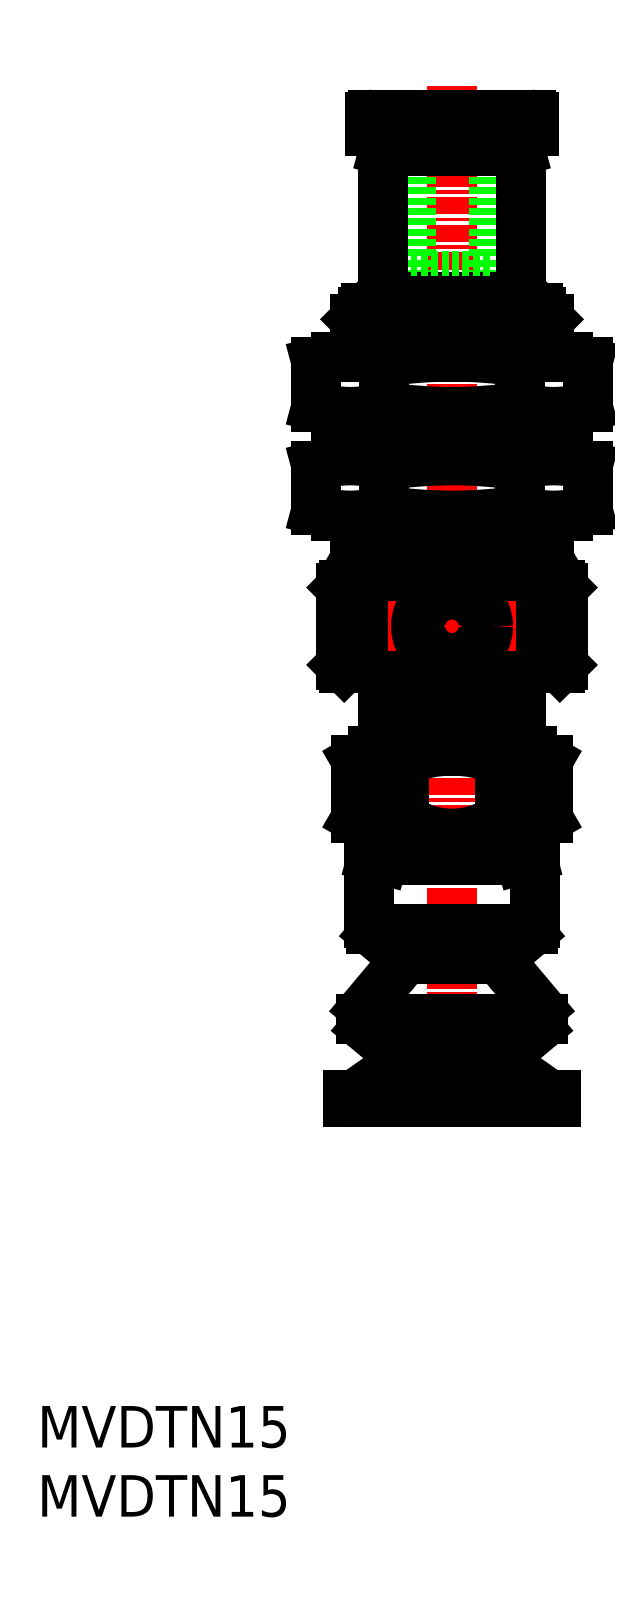
<metadata>
{"format":"dxf","ext":"dxf","renderer":"ezdxf+matplotlib","layout":"modelspace","background":"white","min_lineweight":24,"dpi":150}
</metadata>
<code>
0
SECTION
2
ENTITIES
0
INSERT
8
0
2
*U8
10
0
20
0
30
0
0
INSERT
8
0
2
*U9
10
0
20
0
30
0
0
POINT
8
0
10
37.5
20
30
30
0
0
LINE
8
0
10
25
20
49
30
0
11
35
21
49
31
0
0
LINE
8
0
10
25
20
47.5
30
0
11
24.23
21
47.71
31
0
0
LINE
8
0
10
35
20
47.5
30
0
11
35.77
21
47.71
31
0
0
LINE
8
0
10
35
20
49
30
0
11
35.77
21
48.79
31
0
0
LINE
8
0
10
32.89
20
48.79
30
0
11
32.89
21
47.71
31
0
0
LINE
8
0
10
27.11
20
48.79
30
0
11
27.11
21
47.71
31
0
0
LINE
8
0
10
35.77
20
48.79
30
0
11
35.77
21
47.71
31
0
0
LINE
8
0
10
25
20
49
30
0
11
24.23
21
48.79
31
0
0
LINE
8
0
10
24.23
20
48.79
30
0
11
24.23
21
47.71
31
0
0
LINE
8
CENTER
10
30
20
103.4
30
0
11
30
21
28.33
31
0
0
LINE
8
0
10
24.12
20
42.5
30
0
11
35.88
21
42.5
31
0
0
LINE
8
0
10
24
20
47.5
30
0
11
36
21
47.5
31
0
0
LINE
8
0
10
24
20
47.5
30
0
11
24
21
42.97
31
0
0
LINE
8
0
10
36
20
47.5
30
0
11
36
21
42.97
31
0
0
LINE
8
0
10
26.61
20
40.31
30
0
11
33.39
21
40.31
31
0
0
LINE
8
0
10
23.42
20
36
30
0
11
36.58
21
36
31
0
0
LINE
8
0
10
22.5
20
30
30
0
11
37.5
21
30
31
0
0
LINE
8
0
10
34.54
20
41.27
30
0
11
35.64
21
42.2
31
0
0
LINE
8
0
10
34.35
20
39.16
30
0
11
36.36
21
36.77
31
0
0
LINE
8
0
10
34.46
20
33.87
30
0
11
36.23
21
35.36
31
0
0
LINE
8
0
10
37.5
20
30.5
30
0
11
37.5
21
30
31
0
0
LINE
8
0
10
25.46
20
41.27
30
0
11
24.36
21
42.2
31
0
0
LINE
8
0
10
22.5
20
30.5
30
0
11
37.5
21
30.5
31
0
0
LINE
8
0
10
36.81
20
30.68
30
0
11
34.53
21
32.28
31
0
0
LINE
8
0
10
25.54
20
33.87
30
0
11
23.77
21
35.36
31
0
0
LINE
8
0
10
22.5
20
30.5
30
0
11
22.5
21
30
31
0
0
LINE
8
0
10
23.19
20
30.68
30
0
11
25.47
21
32.28
31
0
0
LINE
8
0
10
25.65
20
39.16
30
0
11
23.64
21
36.77
31
0
0
LINE
8
0
10
26.54
20
33.03
30
0
11
33.46
21
33.03
31
0
0
LINE
8
0
10
33.9
20
49.4
30
0
11
33.9
21
49
31
0
0
LINE
8
0
10
26.1
20
49.4
30
0
11
26.1
21
49
31
0
0
LINE
8
0
10
23
20
86.6
30
0
11
37
21
86.6
31
0
0
LINE
8
0
10
37
20
86.6
30
0
11
37
21
83.9
31
0
0
LINE
8
0
10
23
20
86.6
30
0
11
23
21
83.9
31
0
0
LINE
8
0
10
35.9
20
101.2
30
0
11
35.9
21
100.2
31
0
0
LINE
8
0
10
23
20
72.4
30
0
11
23
21
69.25
31
0
0
LINE
8
0
10
23.54
20
72.4
30
0
11
23.54
21
68.93
31
0
0
LINE
8
0
10
33
20
101.4
30
0
11
33
21
89.7
31
0
0
LINE
8
0
10
27
20
101.4
30
0
11
27
21
89.7
31
0
0
LINE
8
0
10
34.4
20
87.9
30
0
11
34.4
21
87.4
31
0
0
LINE
8
0
10
25.6
20
87.9
30
0
11
25.6
21
87.4
31
0
0
LINE
8
0
10
25
20
88.2
30
0
11
35
21
88.2
31
0
0
LINE
8
0
10
35
20
98.76
30
0
11
25
21
98.76
31
0
0
LINE
8
0
10
25.07
20
98.8
30
0
11
34.93
21
98.8
31
0
0
LINE
8
0
10
33.5
20
100.2
30
0
11
33.5
21
99.3
31
0
0
LINE
8
0
10
27
20
89.7
30
0
11
33
21
89.7
31
0
0
LINE
8
0
10
26.5
20
100.2
30
0
11
26.5
21
99.3
31
0
0
LINE
8
0
10
24.3
20
101.4
30
0
11
35.7
21
101.4
31
0
0
LINE
8
0
10
24.1
20
100.2
30
0
11
35.9
21
100.2
31
0
0
LINE
8
0
10
25
20
88.2
30
0
11
25.3
21
87.9
31
0
0
LINE
8
0
10
35
20
88.2
30
0
11
34.7
21
87.9
31
0
0
LINE
8
0
10
25.3
20
87.9
30
0
11
34.7
21
87.9
31
0
0
LINE
8
0
10
25.2
20
99.3
30
0
11
34.8
21
99.3
31
0
0
LINE
8
0
10
34.93
20
98.8
30
0
11
34.8
21
99.3
31
0
0
LINE
8
0
10
34.93
20
98.8
30
0
11
35
21
98.76
31
0
0
LINE
8
0
10
25.07
20
98.8
30
0
11
25
21
98.76
31
0
0
LINE
8
0
10
35
20
98.76
30
0
11
35
21
88.2
31
0
0
LINE
8
0
10
25.07
20
98.8
30
0
11
25.2
21
99.3
31
0
0
LINE
8
0
10
25
20
98.76
30
0
11
25
21
88.2
31
0
0
LINE
8
0
10
23
20
86.6
30
0
11
23.8
21
87.4
31
0
0
LINE
8
0
10
27.54
20
64.85
30
0
11
32.46
21
64.85
31
0
0
LINE
8
0
10
31.78
20
62.51
30
0
11
31.78
21
61.6
31
0
0
LINE
8
0
10
29.4
20
61.87
30
0
11
29.4
21
61.6
31
0
0
LINE
8
0
10
28.22
20
62.51
30
0
11
28.22
21
61.6
31
0
0
LINE
8
0
10
37.91
20
67.2
30
0
11
37.91
21
61.6
31
0
0
LINE
8
0
10
37.64
20
67.2
30
0
11
37.64
21
61.6
31
0
0
LINE
8
0
10
37.21
20
67.2
30
0
11
37.21
21
61.6
31
0
0
LINE
8
0
10
36.61
20
67.2
30
0
11
36.61
21
61.6
31
0
0
LINE
8
0
10
35.86
20
67.2
30
0
11
35.86
21
61.6
31
0
0
LINE
8
0
10
34.99
20
67.2
30
0
11
34.99
21
61.6
31
0
0
LINE
8
0
10
34
20
67.2
30
0
11
34
21
61.6
31
0
0
LINE
8
0
10
32.92
20
67.2
30
0
11
32.92
21
61.6
31
0
0
LINE
8
0
10
31.78
20
67.2
30
0
11
31.78
21
66.3
31
0
0
LINE
8
0
10
30.6
20
67.2
30
0
11
30.6
21
66.93
31
0
0
LINE
8
0
10
22.09
20
67.2
30
0
11
22.09
21
61.6
31
0
0
LINE
8
0
10
22.36
20
67.2
30
0
11
22.36
21
61.6
31
0
0
LINE
8
0
10
22.79
20
67.2
30
0
11
22.79
21
61.6
31
0
0
LINE
8
0
10
23.39
20
67.2
30
0
11
23.39
21
61.6
31
0
0
LINE
8
0
10
24.14
20
67.2
30
0
11
24.14
21
61.6
31
0
0
LINE
8
0
10
25.01
20
67.2
30
0
11
25.01
21
61.6
31
0
0
LINE
8
0
10
26
20
67.2
30
0
11
26
21
61.6
31
0
0
LINE
8
0
10
27.08
20
67.2
30
0
11
27.08
21
61.6
31
0
0
LINE
8
0
10
28.22
20
67.2
30
0
11
28.22
21
66.3
31
0
0
LINE
8
0
10
29.4
20
67.2
30
0
11
29.4
21
66.93
31
0
0
LINE
8
0
10
30.6
20
61.87
30
0
11
30.6
21
61.6
31
0
0
LINE
8
0
10
23.6
20
68.9
30
0
11
36.4
21
68.9
31
0
0
LINE
8
0
10
22.2
20
67.4
30
0
11
22
21
67.2
31
0
0
LINE
8
0
10
36.2
20
87.4
30
0
11
37
21
86.6
31
0
0
LINE
8
0
10
22
20
61.6
30
0
11
22.2
21
61.4
31
0
0
LINE
8
0
10
23.54
20
87.14
30
0
11
23.54
21
83.9
31
0
0
LINE
8
0
10
37.8
20
67.4
30
0
11
38
21
67.2
31
0
0
LINE
8
0
10
22
20
61.6
30
0
11
38
21
61.6
31
0
0
LINE
8
0
10
22
20
67.2
30
0
11
22
21
61.6
31
0
0
LINE
8
0
10
36.4
20
68.9
30
0
11
36.4
21
67.4
31
0
0
LINE
8
0
10
22
20
67.2
30
0
11
38
21
67.2
31
0
0
LINE
8
0
10
38
20
61.6
30
0
11
37.8
21
61.4
31
0
0
LINE
8
0
10
36.46
20
87.14
30
0
11
36.46
21
83.9
31
0
0
LINE
8
0
10
22.2
20
67.4
30
0
11
37.8
21
67.4
31
0
0
LINE
8
0
10
38
20
67.2
30
0
11
38
21
61.6
31
0
0
LINE
8
0
10
23.6
20
68.9
30
0
11
23.6
21
67.4
31
0
0
LINE
8
0
10
22.2
20
61.4
30
0
11
37.8
21
61.4
31
0
0
LINE
8
0
10
27.54
20
63.95
30
0
11
32.46
21
63.95
31
0
0
LINE
8
0
10
23.8
20
87.4
30
0
11
36.2
21
87.4
31
0
0
LINE
8
0
10
24.25
20
55.4
30
0
11
35.75
21
55.4
31
0
0
LINE
8
0
10
28.5
20
61.4
30
0
11
28.5
21
57.9
31
0
0
LINE
8
0
10
31.5
20
61.4
30
0
11
31.5
21
57.9
31
0
0
LINE
8
0
10
35
20
61.4
30
0
11
35
21
55.4
31
0
0
LINE
8
0
10
25
20
61.4
30
0
11
25
21
55.4
31
0
0
LINE
8
CENTER
10
25.4
20
64.4
30
0
11
34.6
21
64.4
31
0
0
LINE
8
0
10
21.6
20
76.4
30
0
11
20.19
21
76.02
31
0
0
LINE
8
0
10
21.6
20
83.9
30
0
11
20.19
21
83.52
31
0
0
LINE
8
0
10
38.4
20
83.9
30
0
11
39.81
21
83.52
31
0
0
LINE
8
0
10
20.19
20
80.28
30
0
11
21.6
21
79.9
31
0
0
LINE
8
0
10
39.81
20
80.28
30
0
11
38.4
21
79.9
31
0
0
LINE
8
0
10
21.6
20
76.4
30
0
11
38.4
21
76.4
31
0
0
LINE
8
0
10
21.6
20
83.9
30
0
11
38.4
21
83.9
31
0
0
LINE
8
0
10
21.6
20
79.9
30
0
11
38.4
21
79.9
31
0
0
LINE
8
0
10
39.81
20
83.52
30
0
11
39.81
21
80.28
31
0
0
LINE
8
0
10
20.19
20
83.52
30
0
11
20.19
21
80.28
31
0
0
LINE
8
0
10
34.91
20
83.52
30
0
11
34.91
21
80.28
31
0
0
LINE
8
0
10
25.09
20
83.52
30
0
11
25.09
21
80.28
31
0
0
LINE
8
0
10
38.4
20
76.4
30
0
11
39.81
21
76.02
31
0
0
LINE
8
0
10
20.19
20
72.78
30
0
11
21.6
21
72.4
31
0
0
LINE
8
0
10
39.81
20
72.78
30
0
11
38.4
21
72.4
31
0
0
LINE
8
0
10
21.6
20
72.4
30
0
11
38.4
21
72.4
31
0
0
LINE
8
0
10
39.81
20
76.02
30
0
11
39.81
21
72.78
31
0
0
LINE
8
0
10
20.19
20
76.02
30
0
11
20.19
21
72.78
31
0
0
LINE
8
0
10
34.91
20
76.02
30
0
11
34.91
21
72.78
31
0
0
LINE
8
0
10
25.09
20
76.02
30
0
11
25.09
21
72.78
31
0
0
LINE
8
0
10
23
20
79.9
30
0
11
23
21
76.4
31
0
0
LINE
8
0
10
23.54
20
79.9
30
0
11
23.54
21
76.4
31
0
0
LINE
8
0
10
36.46
20
79.9
30
0
11
36.46
21
76.4
31
0
0
LINE
8
0
10
37
20
79.9
30
0
11
37
21
76.4
31
0
0
LINE
8
0
10
37
20
72.4
30
0
11
37
21
69.25
31
0
0
LINE
8
0
10
36.46
20
72.4
30
0
11
36.46
21
68.93
31
0
0
LINE
8
0
10
36.4
20
68.9
30
0
11
37
21
69.25
31
0
0
LINE
8
0
10
23
20
69.25
30
0
11
23.6
21
68.9
31
0
0
LINE
8
0
10
23
20
69.25
30
0
11
37
21
69.25
31
0
0
LINE
8
0
10
36.93
20
54.72
30
0
11
36.93
21
50.51
31
0
0
LINE
8
0
10
23.07
20
54.72
30
0
11
23.07
21
50.51
31
0
0
LINE
8
0
10
26.54
20
54.72
30
0
11
26.54
21
50.51
31
0
0
LINE
8
0
10
33.46
20
54.72
30
0
11
33.46
21
50.51
31
0
0
LINE
8
0
10
23.07
20
54.72
30
0
11
24.25
21
55.4
31
0
0
LINE
8
0
10
23.07
20
50.51
30
0
11
25
21
49.4
31
0
0
LINE
8
0
10
35.75
20
55.4
30
0
11
36.93
21
54.72
31
0
0
LINE
8
0
10
35
20
49.4
30
0
11
36.93
21
50.51
31
0
0
LINE
8
0
10
24.1
20
101.2
30
0
11
24.1
21
100.2
31
0
0
LINE
8
0
10
25
20
49.4
30
0
11
35
21
49.4
31
0
0
ARC
8
0
10
34.33
20
43.87
30
0
40
5.13
50
73.66
51
106.3
0
ARC
8
0
10
25.67
20
43.87
30
0
40
5.13
50
73.66
51
106.3
0
ARC
8
0
10
25.67
20
52.63
30
0
40
5.13
50
253.7
51
286.3
0
ARC
8
0
10
30
20
28.79
30
0
40
20.21
50
81.79
51
98.21
0
ARC
8
0
10
34.33
20
52.63
30
0
40
5.13
50
253.7
51
286.3
0
ARC
8
0
10
30
20
67.71
30
0
40
20.21
50
261.8
51
278.2
0
ARC
8
0
10
35.5
20
40.12
30
0
40
1.5
50
130
51
220
0
ARC
8
0
10
37.39
20
31.5
30
0
40
1
50
235
51
270
0
ARC
8
0
10
35.1
20
33.1
30
0
40
1
50
130
51
235
0
ARC
8
0
10
35.59
20
36.12
30
0
40
1
50
310
51
40
0
ARC
8
0
10
24.5
20
40.12
30
0
40
1.5
50
320
51
50
0
ARC
8
0
10
22.61
20
31.5
30
0
40
1
50
270
51
305
0
ARC
8
0
10
24.9
20
33.1
30
0
40
1
50
305
51
50
0
ARC
8
0
10
24.41
20
36.12
30
0
40
1
50
140
51
230
0
ARC
8
0
10
25
20
42.97
30
0
40
1
50
180
51
230
0
ARC
8
0
10
35
20
42.97
30
0
40
1
50
310
51
0
0
ARC
8
0
10
30
20
64.4
30
0
40
2.3
50
11.28
51
168.7
0
ARC
8
0
10
30
20
64.4
30
0
40
2.3
50
191.3
51
348.7
0
CIRCLE
8
0
10
30
20
64.4
30
0
40
2.5
0
CIRCLE
8
0
10
30
20
64.4
30
0
40
2.6
0
ARC
8
0
10
35.2
20
52.85
30
0
40
2.545
50
90
51
132.9
0
ARC
8
0
10
22.64
20
68.27
30
0
40
8.13
50
72.43
51
102.4
0
ARC
8
0
10
30
20
51.95
30
0
40
31.95
50
81.16
51
98.84
0
ARC
8
0
10
22.64
20
75.77
30
0
40
8.13
50
72.43
51
102.4
0
ARC
8
0
10
22.64
20
88.03
30
0
40
8.13
50
257.6
51
287.6
0
ARC
8
0
10
37.36
20
75.77
30
0
40
8.13
50
77.57
51
107.6
0
ARC
8
0
10
37.36
20
88.03
30
0
40
8.13
50
252.4
51
282.4
0
ARC
8
0
10
30
20
111.9
30
0
40
31.95
50
261.2
51
278.8
0
ARC
8
0
10
30
20
44.45
30
0
40
31.95
50
81.16
51
98.84
0
ARC
8
0
10
22.64
20
80.53
30
0
40
8.13
50
257.6
51
287.6
0
ARC
8
0
10
37.36
20
68.27
30
0
40
8.13
50
77.57
51
107.6
0
ARC
8
0
10
37.36
20
80.53
30
0
40
8.13
50
252.4
51
282.4
0
ARC
8
0
10
30
20
104.4
30
0
40
31.95
50
261.2
51
278.8
0
ARC
8
0
10
24.8
20
51.51
30
0
40
2
50
270
51
330
0
ARC
8
0
10
35.2
20
51.51
30
0
40
2
50
210
51
270
0
ARC
8
0
10
30
20
46.24
30
0
40
9.161
50
67.78
51
112.2
0
ARC
8
0
10
30
20
57.9
30
0
40
1.5
50
180
51
0
0
ARC
8
0
10
30
20
55.35
30
0
40
5.946
50
234.4
51
305.6
0
ARC
8
0
10
24.8
20
52.85
30
0
40
2.545
50
47.12
51
90
0
ARC
8
0
10
35.7
20
101.2
30
0
40
0.2
50
0
51
90
0
ARC
8
0
10
24.3
20
101.2
30
0
40
0.2
50
90
51
180
0
ENDSEC
0
EOF

</code>
